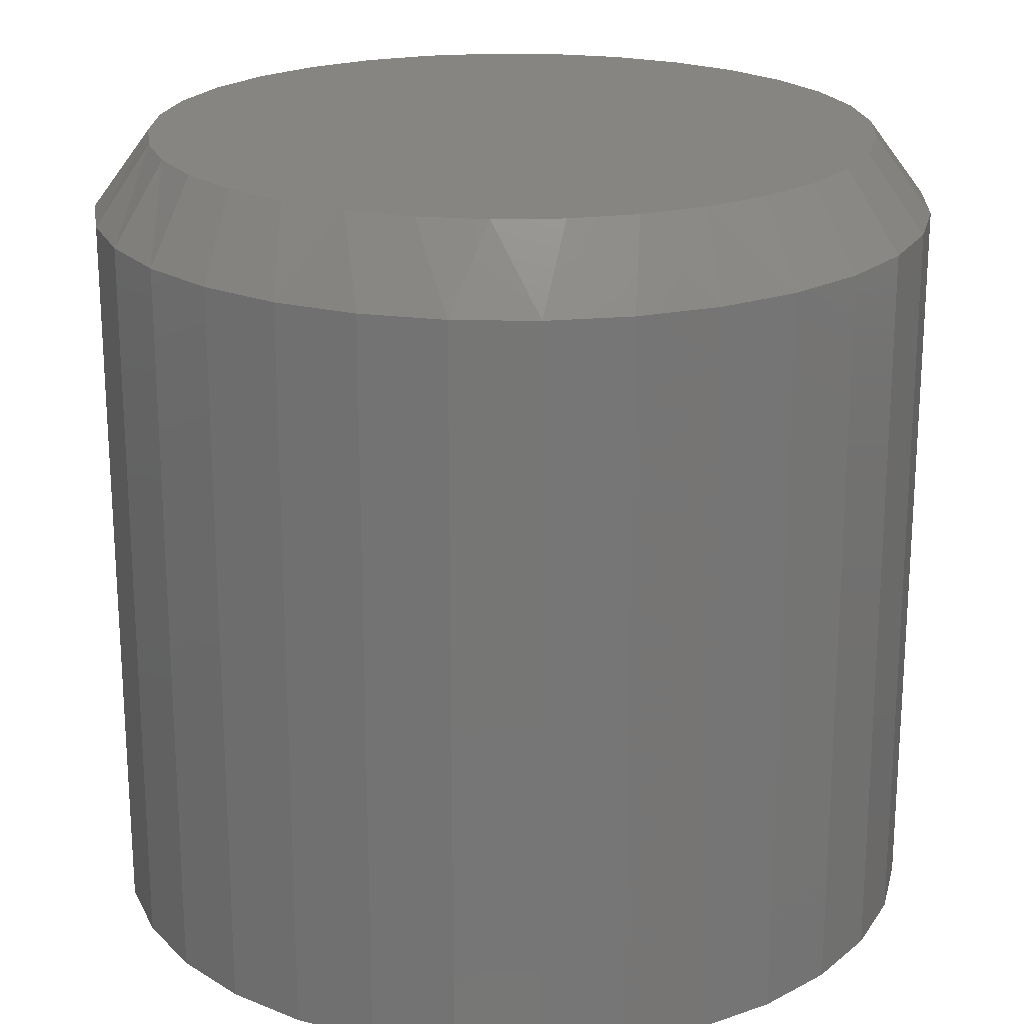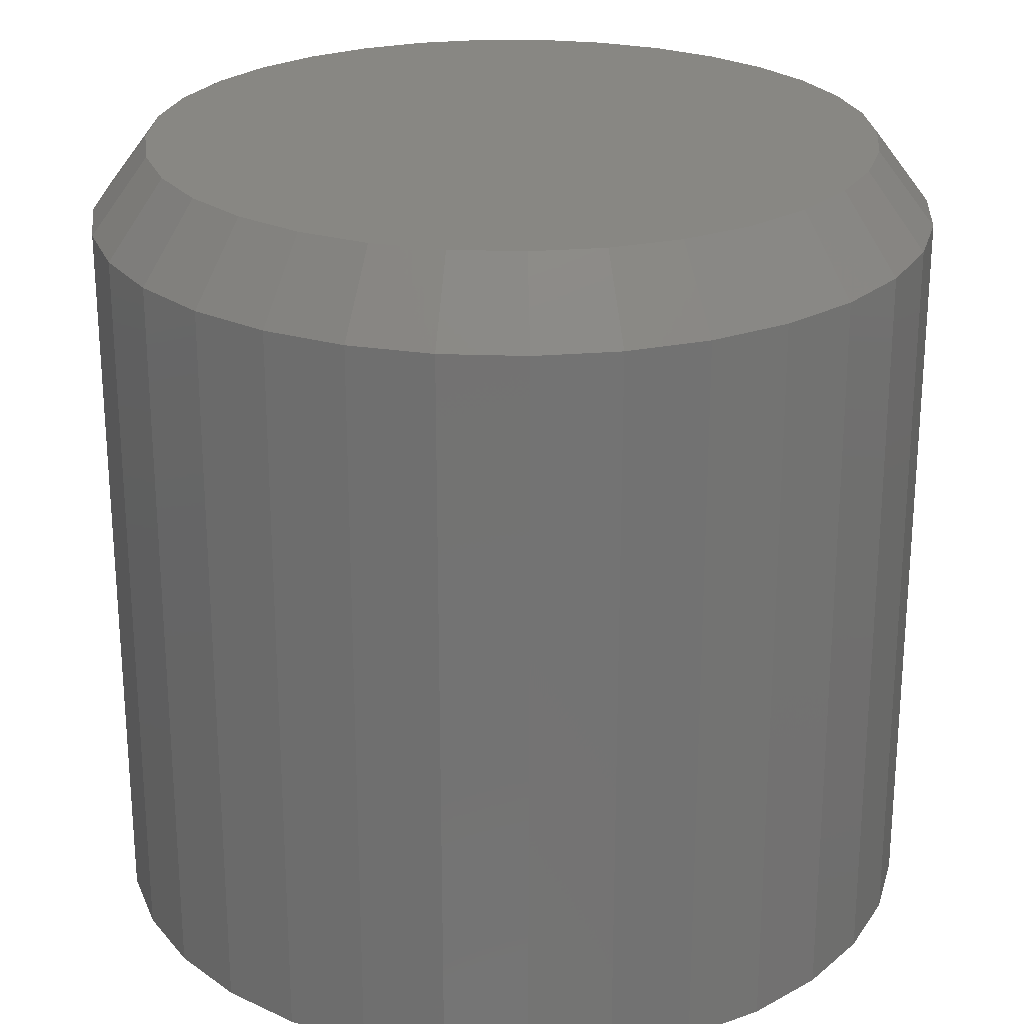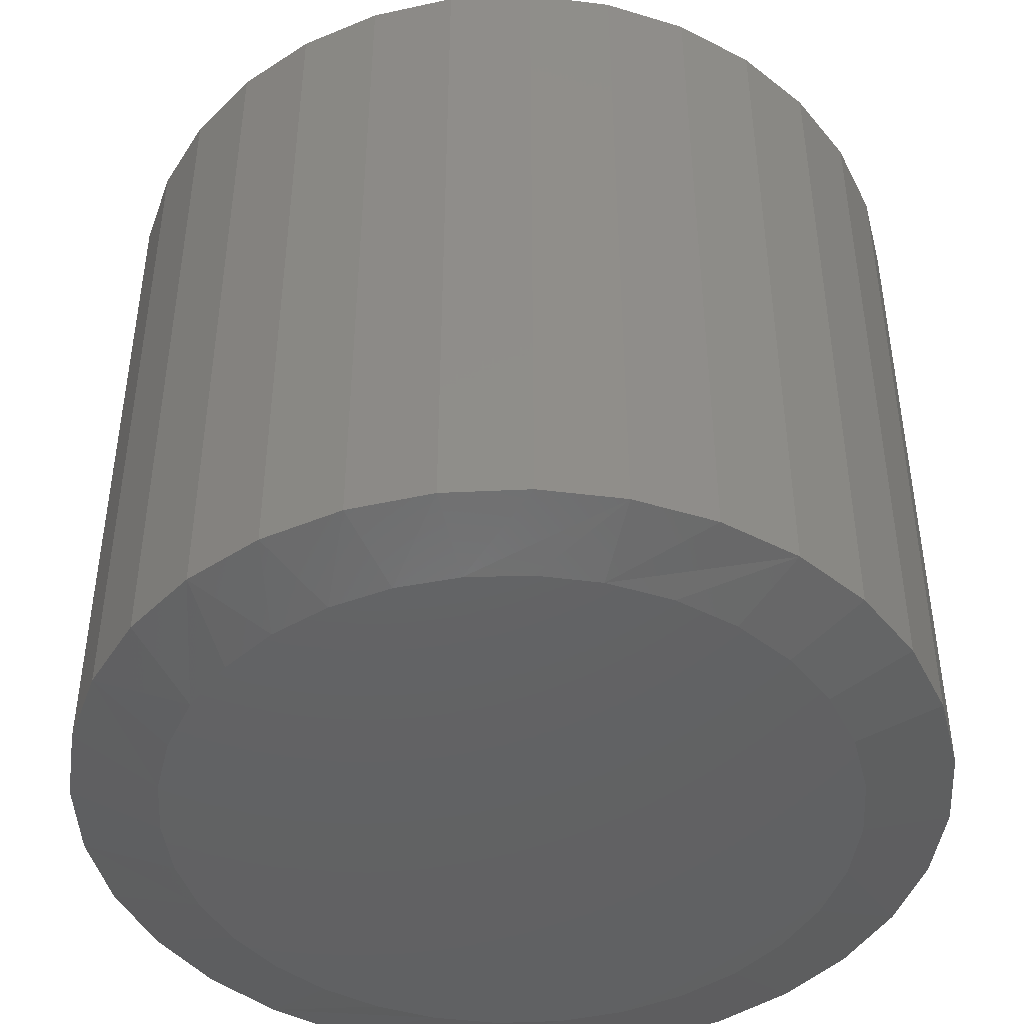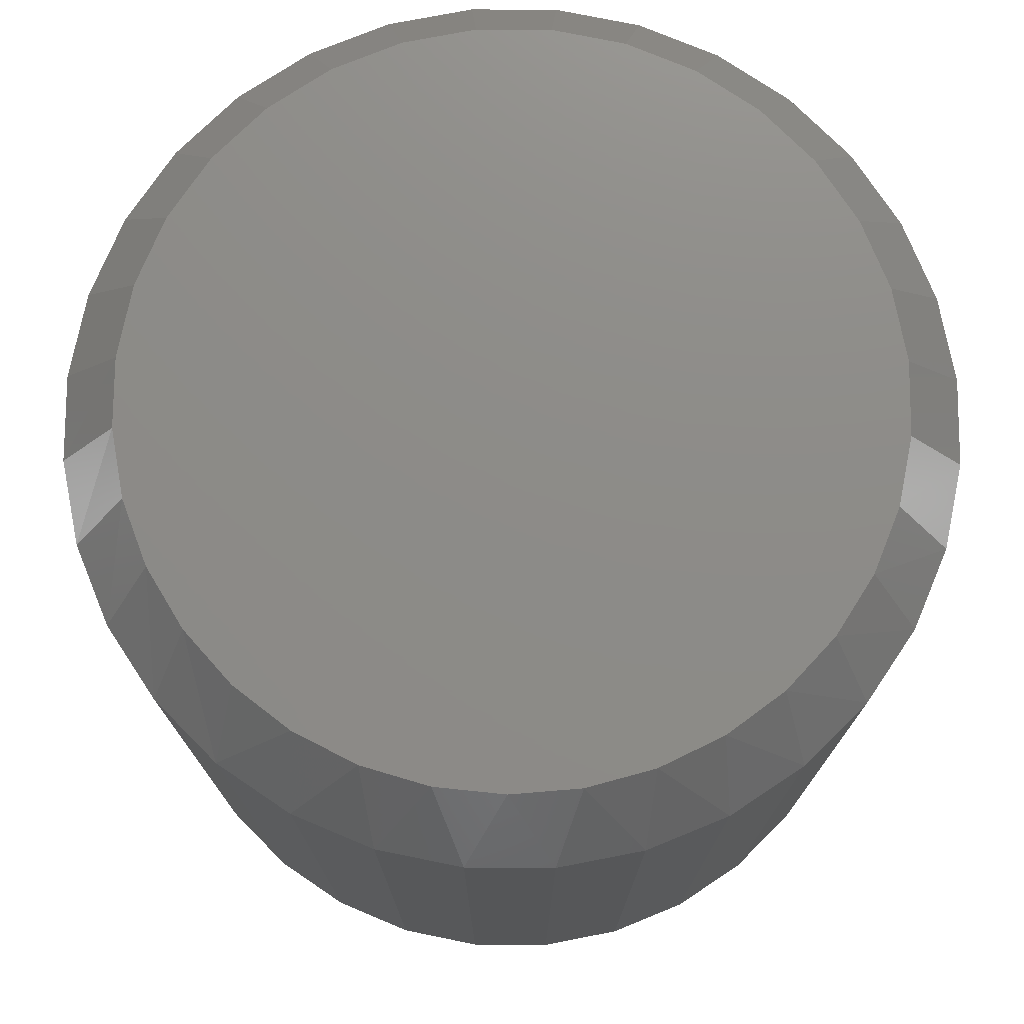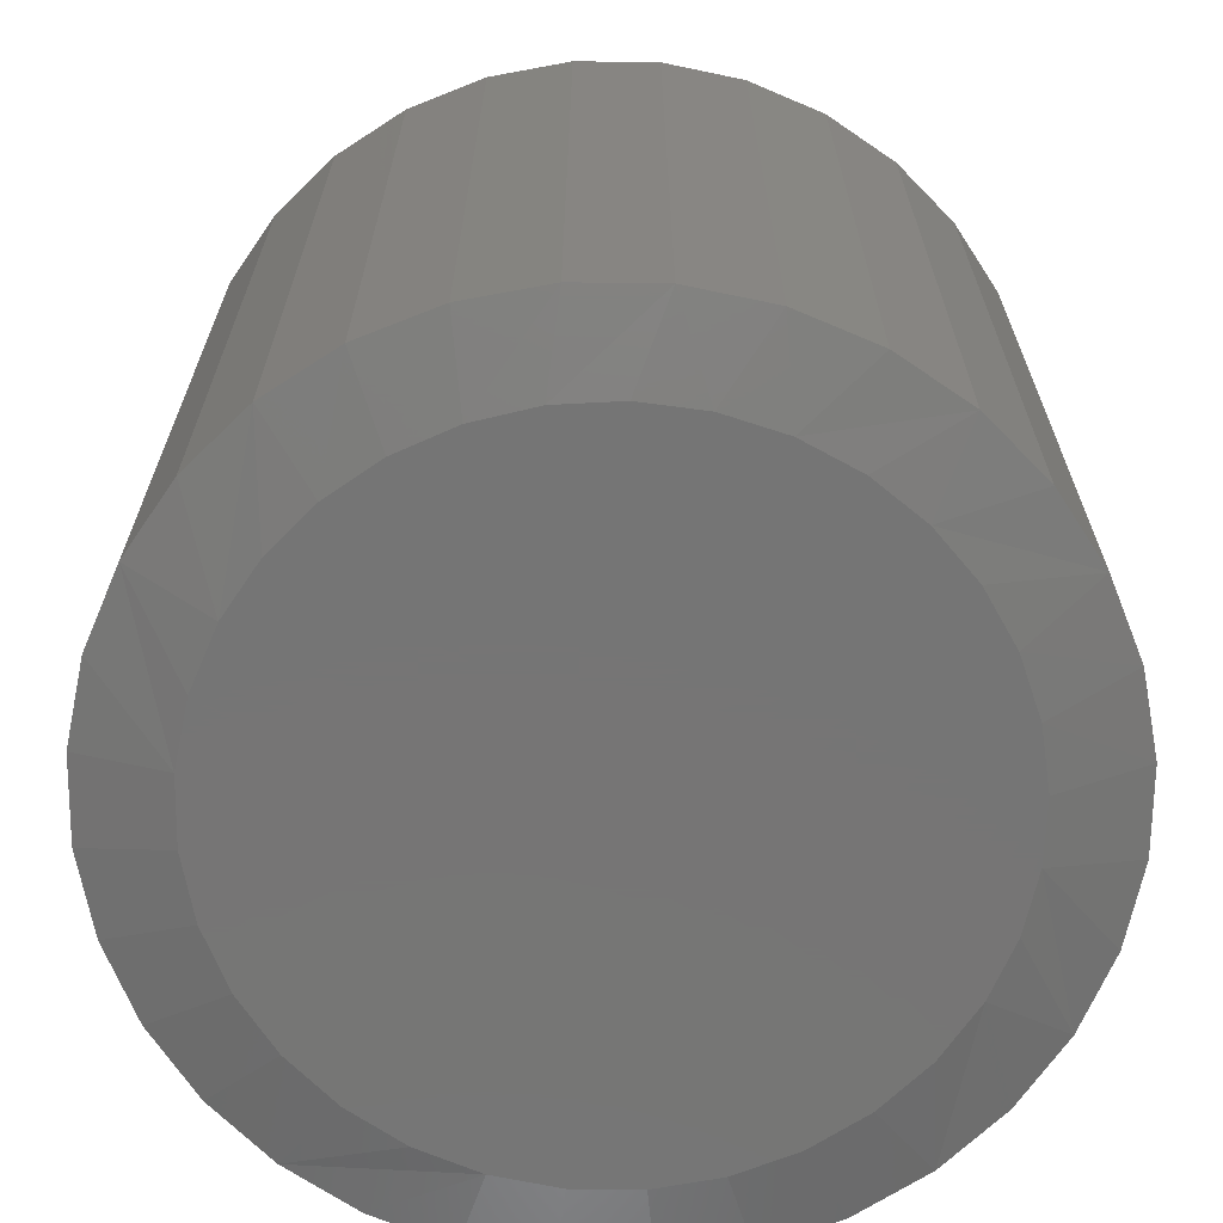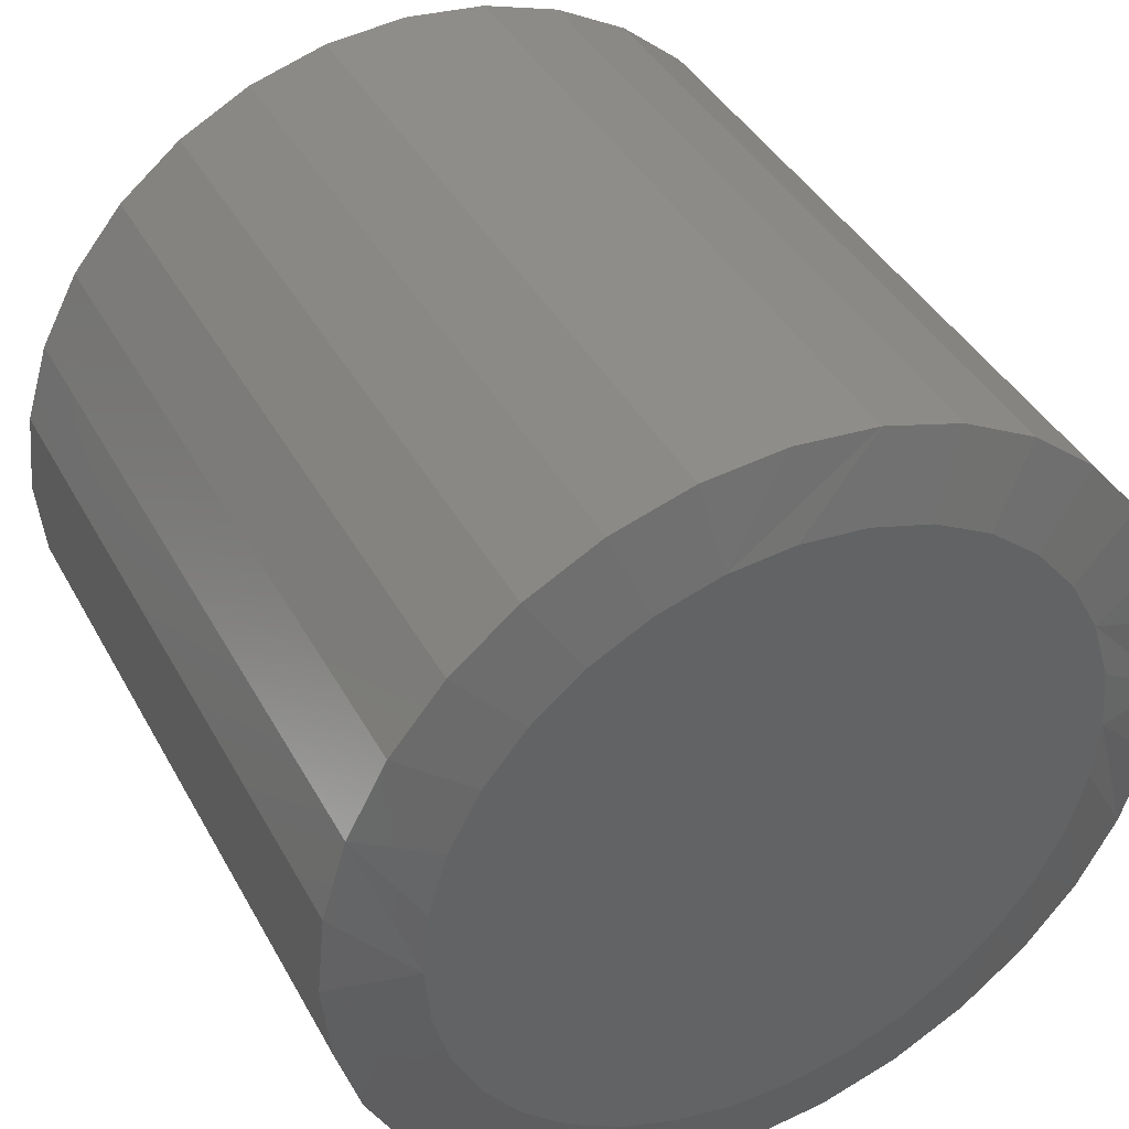
<metadata>
{"format":"stl","ext":"stl","renderer":"f3d","projection":"perspective","resolution":1024,"background":"white","views":[{"elev":21.2,"azim":-161.1,"up":"+Z"},{"elev":24.6,"azim":31.6,"up":"+Z"},{"elev":-45.3,"azim":76.2,"up":"+Z"},{"elev":75.4,"azim":-174.1,"up":"+Z"},{"elev":-67.8,"azim":-28.8,"up":"+Z"},{"elev":40.2,"azim":153.7,"up":"+Y"}]}
</metadata>
<code>
# stl→obj: 130 verts, 256 faces
v 0.351 -8.508e-17 0.01562
v 0.351 -8.508e-17 0.625
v 0.3443 -0.06777 0.01562
v 0.3443 -0.06777 0.625
v 0.3245 -0.1329 0.01562
v 0.3245 -0.1329 0.625
v 0.2924 -0.193 0.01562
v 0.2924 -0.193 0.625
v 0.2492 -0.2456 0.01562
v 0.2492 -0.2456 0.625
v 0.1966 -0.2888 0.01562
v 0.1966 -0.2888 0.625
v 0.1366 -0.3209 0.01562
v 0.1366 -0.3209 0.625
v 0.07139 -0.3407 0.01562
v 0.07139 -0.3407 0.625
v 0.003618 -0.3474 0.01562
v 0.003618 -0.3474 0.625
v -0.06415 -0.3407 0.01562
v -0.06415 -0.3407 0.625
v -0.1293 -0.3209 0.01562
v -0.1293 -0.3209 0.625
v -0.1894 -0.2888 0.01562
v -0.1894 -0.2888 0.625
v -0.242 -0.2456 0.01562
v -0.242 -0.2456 0.625
v -0.2852 -0.193 0.01562
v -0.2852 -0.193 0.625
v -0.3173 -0.1329 0.01562
v -0.3173 -0.1329 0.625
v -0.3371 -0.06777 0.01562
v -0.3371 -0.06777 0.625
v -0.3438 4.254e-17 0.01562
v -0.3438 4.254e-17 0.625
v -0.3371 0.06777 0.01562
v -0.3371 0.06777 0.625
v -0.3173 0.1329 0.01562
v -0.3173 0.1329 0.625
v -0.2852 0.193 0.01562
v -0.2852 0.193 0.625
v -0.242 0.2456 0.01562
v -0.242 0.2456 0.625
v -0.1894 0.2888 0.01562
v -0.1894 0.2888 0.625
v -0.1293 0.3209 0.01562
v -0.1293 0.3209 0.625
v -0.06415 0.3407 0.01562
v -0.06415 0.3407 0.625
v 0.003618 0.3474 0.01562
v 0.003618 0.3474 0.625
v 0.07139 0.3407 0.01562
v 0.07139 0.3407 0.625
v 0.1366 0.3209 0.01562
v 0.1366 0.3209 0.625
v 0.1966 0.2888 0.01562
v 0.1966 0.2888 0.625
v 0.2492 0.2456 0.01562
v 0.2492 0.2456 0.625
v 0.2924 0.193 0.01562
v 0.2924 0.193 0.625
v 0.3245 0.1329 0.01562
v 0.3245 0.1329 0.625
v 0.3443 0.06777 0.01562
v 0.3443 0.06777 0.625
v 0.03134 0.2992 0.6875
v -0.02411 0.2992 0.6875
v -0.07862 0.289 0.6875
v 0.08585 0.289 0.6875
v 0.1376 0.269 0.6875
v -0.1303 0.269 0.6875
v 0.1847 0.2398 0.6875
v -0.1775 0.2398 0.6875
v 0.2257 0.2024 0.6875
v -0.2184 0.2024 0.6875
v 0.2591 0.1582 0.6875
v -0.2519 0.1582 0.6875
v 0.2838 0.1086 0.6875
v -0.2766 0.1086 0.6875
v 0.299 0.05522 0.6875
v -0.2918 0.05522 0.6875
v 0.3041 -1.337e-16 0.6875
v -0.2969 -5.965e-08 0.6875
v 0.2983 -0.05862 0.6875
v -0.2911 -0.05862 0.6875
v 0.2812 -0.115 0.6875
v -0.274 -0.115 0.6875
v 0.2535 -0.1669 0.6875
v -0.2462 -0.1669 0.6875
v 0.2161 -0.2125 0.6875
v -0.2089 -0.2125 0.6875
v 0.1706 -0.2499 0.6875
v -0.1633 -0.2499 0.6875
v 0.1186 -0.2776 0.6875
v -0.1114 -0.2776 0.6875
v 0.06224 -0.2947 0.6875
v -0.055 -0.2947 0.6875
v 0.003619 -0.3005 0.6875
v 0.003619 0.2771 0
v 0.05767 0.2717 0
v -0.05043 0.2717 0
v 0.02918 -0.2759 0
v -0.02195 -0.2759 0
v 0.07944 -0.2665 0
v -0.0722 -0.2665 0
v -0.1199 -0.248 0
v 0.1271 -0.248 0
v -0.1633 -0.2211 0
v 0.1706 -0.2211 0
v -0.2011 -0.1867 0
v 0.2084 -0.1867 0
v -0.2319 -0.1458 0
v 0.2392 -0.1459 0
v -0.2547 -0.1001 0
v 0.262 -0.1001 0
v -0.2687 -0.05091 0
v 0.276 -0.05091 0
v -0.2734 2.525e-07 0
v 0.2807 3.619e-17 0
v -0.2681 0.05405 0
v 0.2754 0.05405 0
v -0.2523 0.106 0
v 0.2596 0.106 0
v -0.2267 0.1539 0
v 0.234 0.1539 0
v -0.1923 0.1959 0
v 0.1995 0.1959 0
v -0.1503 0.2304 0
v 0.1575 0.2304 0
v -0.1024 0.256 0
v 0.1096 0.256 0
f 1 2 3
f 3 2 4
f 3 4 5
f 5 4 6
f 5 6 7
f 7 6 8
f 7 8 9
f 9 8 10
f 9 10 11
f 11 10 12
f 11 12 13
f 13 12 14
f 13 14 15
f 15 14 16
f 15 16 17
f 17 16 18
f 17 18 19
f 19 18 20
f 19 20 21
f 21 20 22
f 21 22 23
f 23 22 24
f 23 24 25
f 25 24 26
f 25 26 27
f 27 26 28
f 27 28 29
f 29 28 30
f 29 30 31
f 31 30 32
f 31 32 33
f 33 32 34
f 33 34 35
f 35 34 36
f 35 36 37
f 37 36 38
f 37 38 39
f 39 38 40
f 39 40 41
f 41 40 42
f 41 42 43
f 43 42 44
f 43 44 45
f 45 44 46
f 45 46 47
f 47 46 48
f 47 48 49
f 49 48 50
f 49 50 51
f 51 50 52
f 51 52 53
f 53 52 54
f 53 54 55
f 55 54 56
f 55 56 57
f 57 56 58
f 57 58 59
f 59 58 60
f 59 60 61
f 61 60 62
f 61 62 63
f 63 62 64
f 63 64 1
f 1 64 2
f 65 66 67
f 65 67 68
f 68 67 69
f 69 67 70
f 69 70 71
f 71 70 72
f 71 72 73
f 73 72 74
f 73 74 75
f 75 74 76
f 75 76 77
f 77 76 78
f 77 78 79
f 79 78 80
f 79 80 81
f 81 80 82
f 81 82 83
f 83 82 84
f 83 84 85
f 85 84 86
f 85 86 87
f 87 86 88
f 87 88 89
f 89 88 90
f 89 90 91
f 91 90 92
f 91 92 93
f 93 92 94
f 93 94 95
f 95 94 96
f 95 96 97
f 56 54 69
f 54 52 68
f 69 54 68
f 52 50 65
f 68 52 65
f 67 66 48
f 66 50 48
f 65 50 66
f 46 44 70
f 67 46 70
f 67 48 46
f 70 44 72
f 72 44 42
f 72 42 74
f 74 42 40
f 74 40 76
f 76 40 38
f 76 38 78
f 78 38 36
f 78 36 80
f 80 36 34
f 80 34 82
f 69 71 56
f 56 71 73
f 56 73 58
f 58 73 75
f 58 75 60
f 60 75 77
f 60 77 62
f 62 77 79
f 62 79 64
f 64 79 81
f 64 81 2
f 8 89 10
f 10 89 91
f 10 91 12
f 12 91 93
f 12 93 14
f 89 8 87
f 87 8 6
f 87 6 85
f 85 6 4
f 85 4 83
f 83 4 2
f 83 2 81
f 88 26 90
f 90 26 24
f 90 24 92
f 92 24 22
f 92 22 94
f 26 88 28
f 28 88 86
f 28 86 30
f 30 86 84
f 30 84 32
f 32 84 82
f 32 82 34
f 97 16 95
f 95 16 14
f 95 14 93
f 16 97 18
f 18 97 96
f 18 96 20
f 20 96 94
f 20 94 22
f 98 99 100
f 101 102 103
f 102 104 103
f 103 104 105
f 103 105 106
f 106 105 107
f 106 107 108
f 108 107 109
f 108 109 110
f 110 109 111
f 110 111 112
f 112 111 113
f 112 113 114
f 114 113 115
f 114 115 116
f 116 115 117
f 116 117 118
f 118 117 119
f 118 119 120
f 120 119 121
f 120 121 122
f 122 121 123
f 122 123 124
f 124 123 125
f 124 125 126
f 126 125 127
f 126 127 128
f 128 127 129
f 128 129 130
f 130 129 100
f 130 100 99
f 122 61 120
f 126 57 124
f 99 47 49
f 130 53 128
f 100 47 98
f 47 99 98
f 127 43 129
f 123 39 125
f 33 35 121
f 33 121 119
f 33 119 117
f 118 120 61
f 118 61 63
f 118 63 1
f 61 122 59
f 59 122 124
f 59 124 57
f 57 126 55
f 55 126 128
f 55 128 53
f 53 130 51
f 51 130 99
f 51 99 49
f 47 100 45
f 45 100 129
f 45 129 43
f 43 127 41
f 41 127 125
f 41 125 39
f 39 123 37
f 37 123 121
f 37 121 35
f 102 15 17
f 17 19 102
f 102 19 104
f 19 21 104
f 103 11 13
f 13 15 103
f 103 15 101
f 15 102 101
f 108 11 106
f 11 103 106
f 1 3 114
f 1 114 116
f 1 116 118
f 117 115 29
f 117 29 31
f 117 31 33
f 109 25 111
f 111 25 27
f 111 27 113
f 113 27 29
f 113 29 115
f 25 109 23
f 23 109 107
f 23 107 21
f 21 107 105
f 21 105 104
f 11 108 9
f 9 108 110
f 9 110 7
f 7 110 112
f 7 112 5
f 5 112 114
f 5 114 3

</code>
